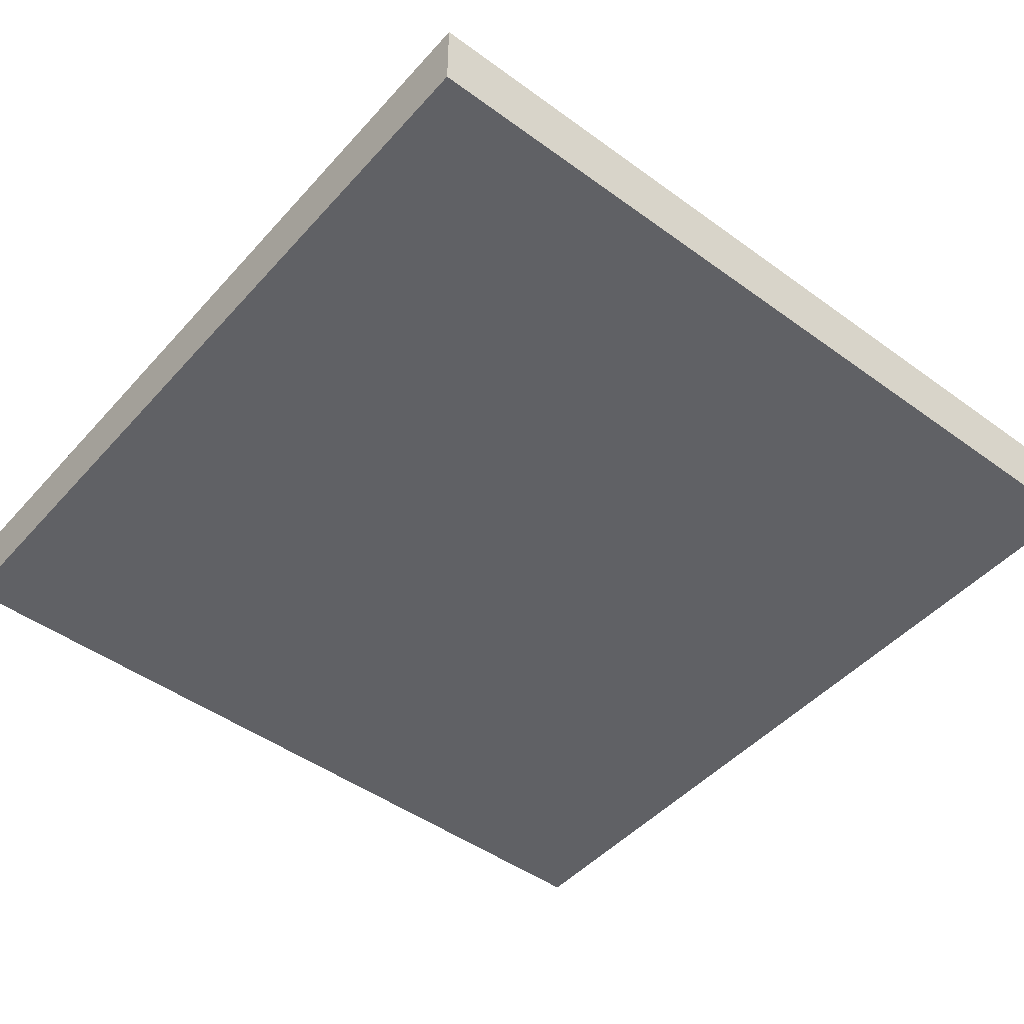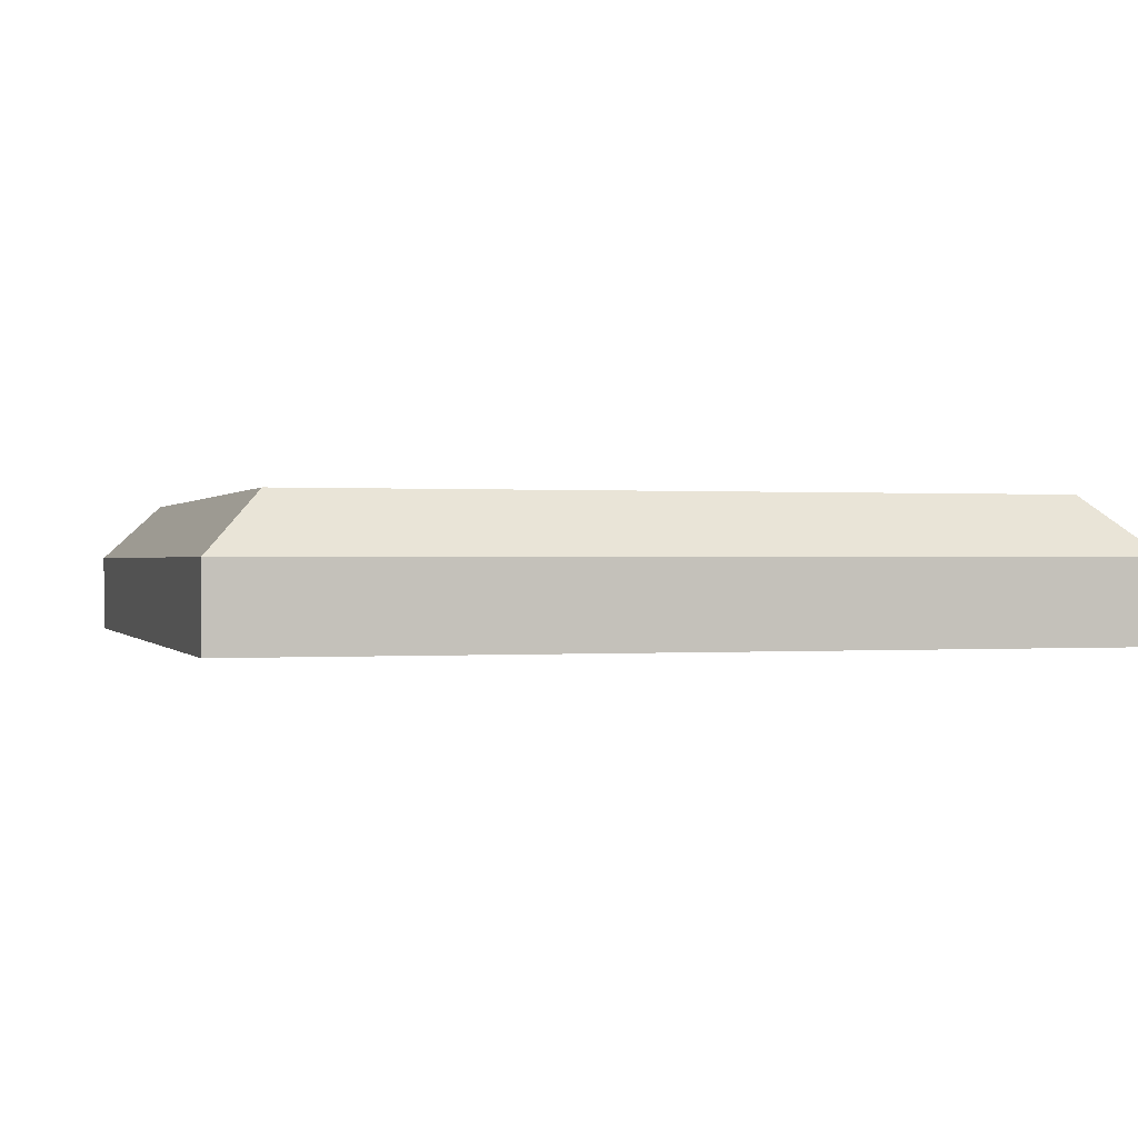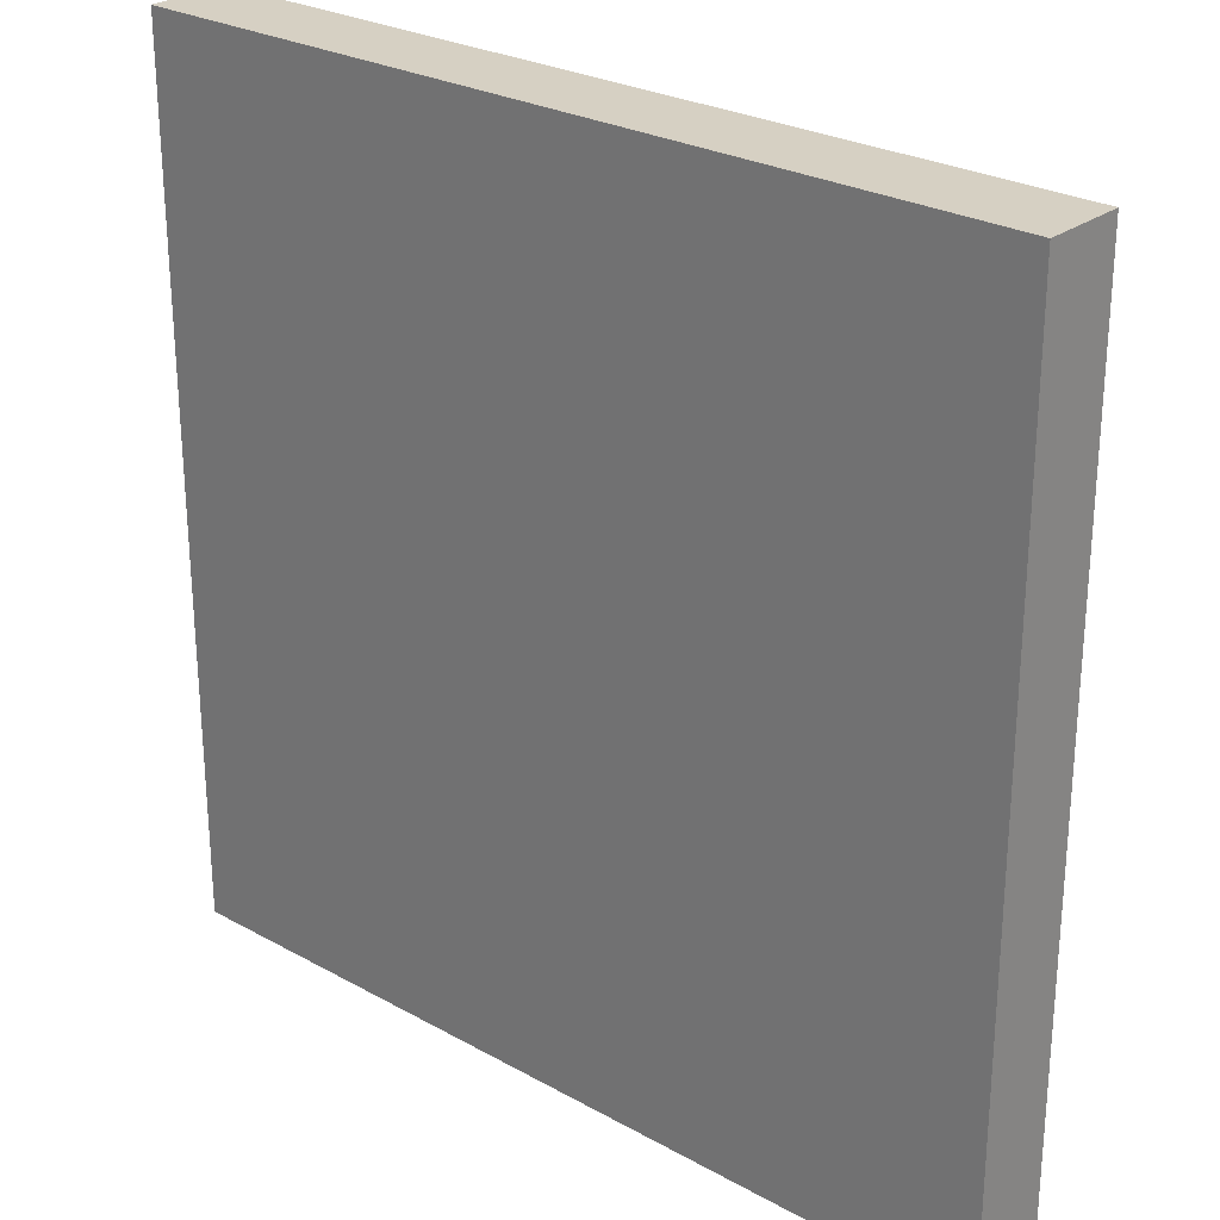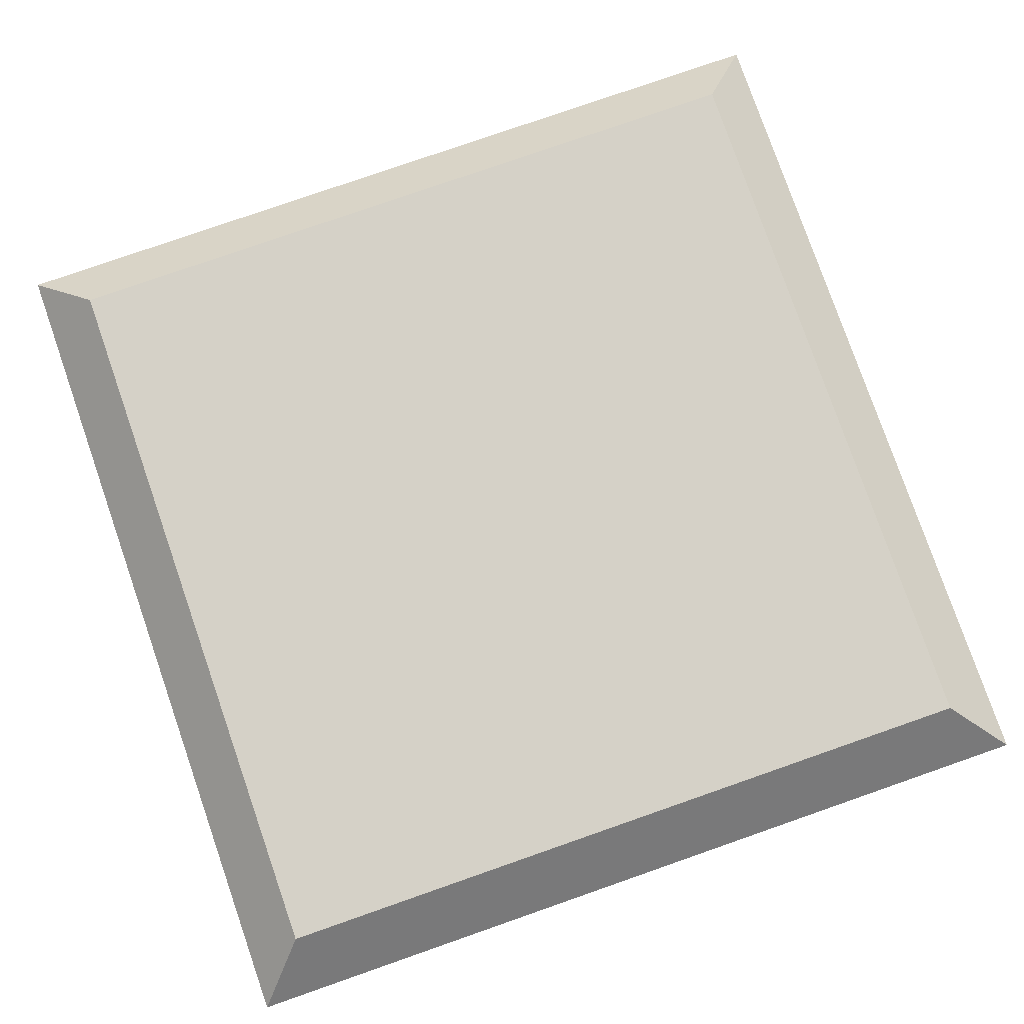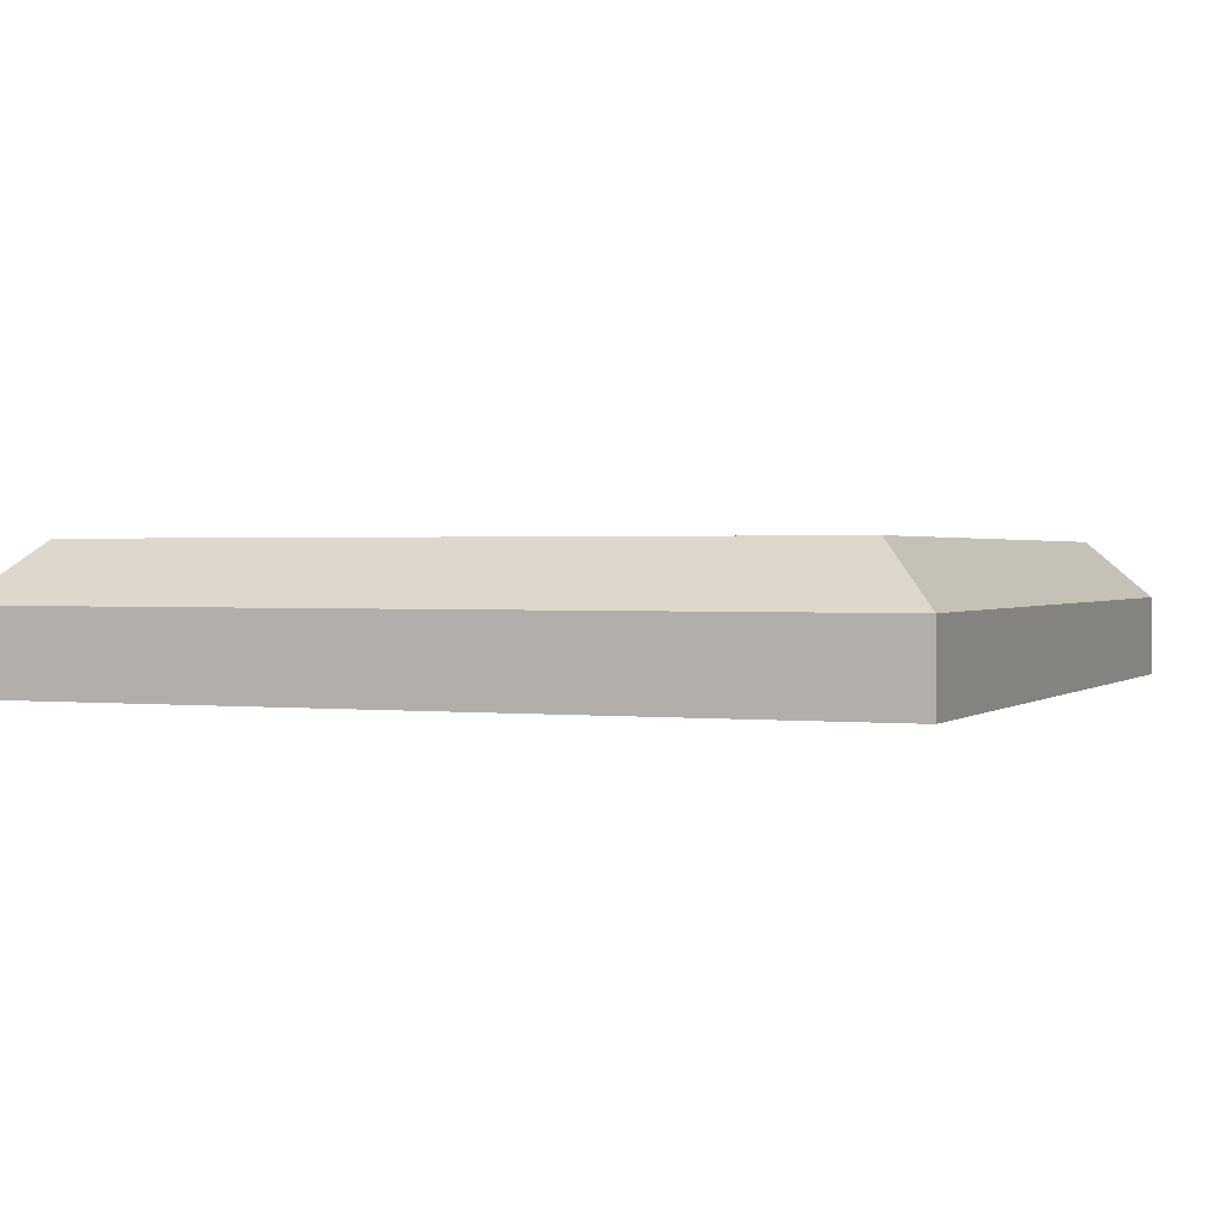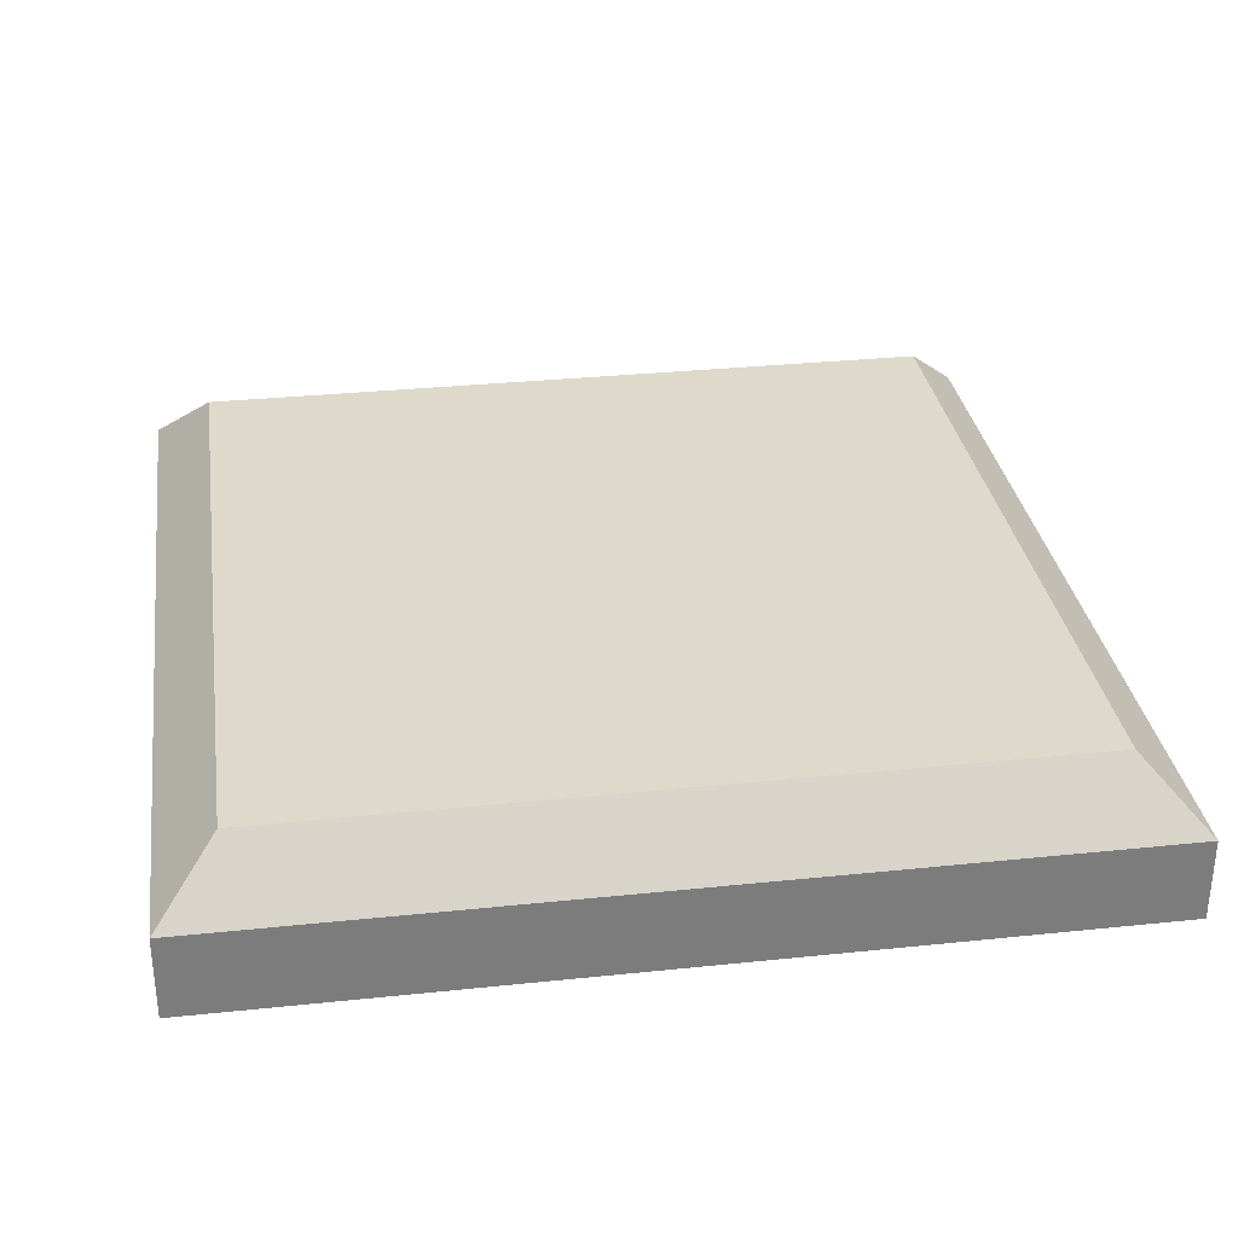
<metadata>
{"format":"obj","ext":"obj","renderer":"f3d","projection":"perspective","resolution":1024,"background":"white","views":[{"elev":-47.3,"azim":-39.4,"up":"+Z"},{"elev":0.2,"azim":163.6,"up":"+Z"},{"elev":26.5,"azim":-139.0,"up":"+Y"},{"elev":79.1,"azim":-109.2,"up":"+Z"},{"elev":1.2,"azim":112.4,"up":"+Z"},{"elev":31.7,"azim":-98.4,"up":"+Z"}]}
</metadata>
<code>
g Processor
v -0.008383 0.02375 0.0499
v 0.004617 0.02375 0.0499
v 0.005617 0.02475 0.0489
v -0.009383 0.02475 0.0489
v 0.004617 0.01075 0.0499
v 0.005617 0.00975 0.0489
v -0.008383 0.01075 0.0499
v -0.009383 0.00975 0.0489
v -0.009383 0.02475 0.0475
v -0.009383 0.00975 0.0475
v 0.005617 0.02475 0.0475
v 0.005617 0.00975 0.0475
f 2 3 1
f 1 3 4
f 2 5 3
f 3 5 6
f 5 7 6
f 6 7 8
f 4 8 1
f 1 8 7
f 8 4 10
f 10 4 9
f 4 3 9
f 9 3 11
f 1 7 2
f 2 7 5
f 3 6 11
f 11 6 12
f 6 8 12
f 12 8 10
f 10 9 12
f 12 9 11

</code>
